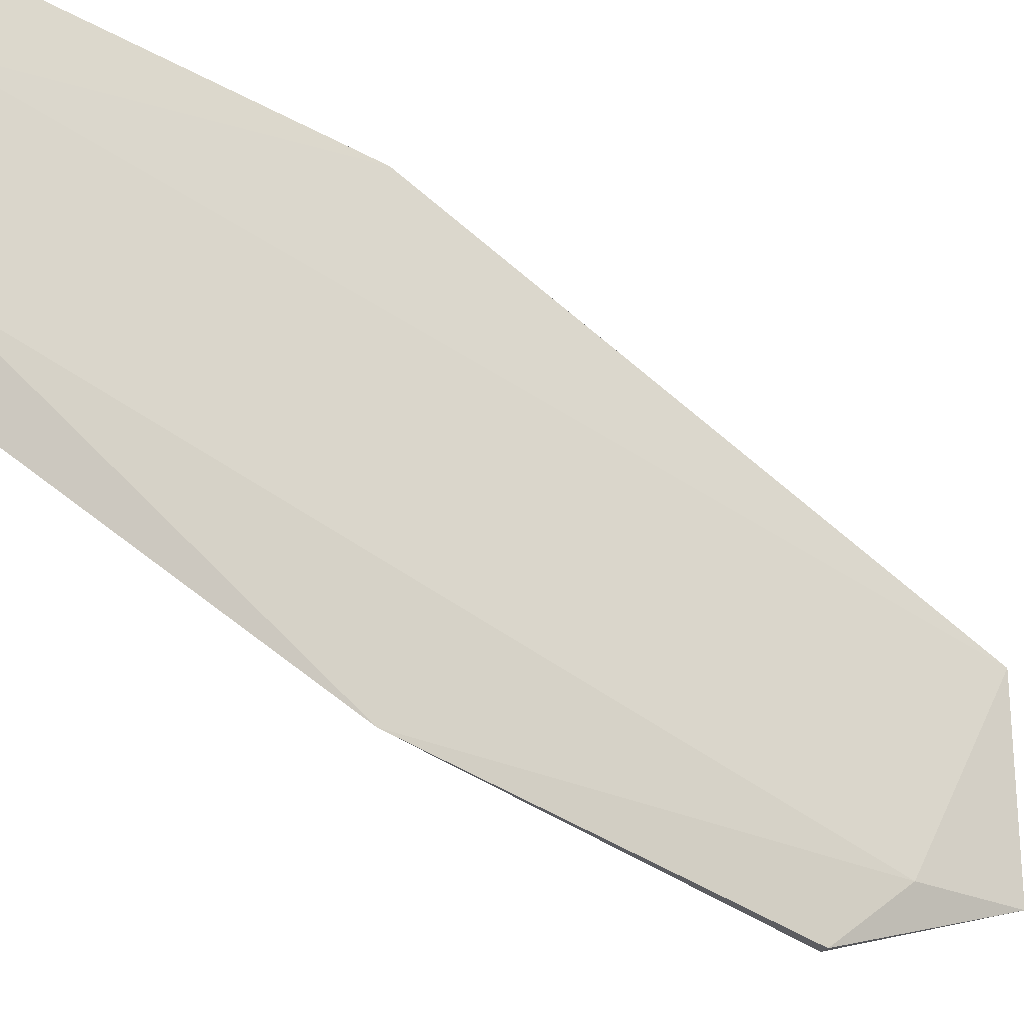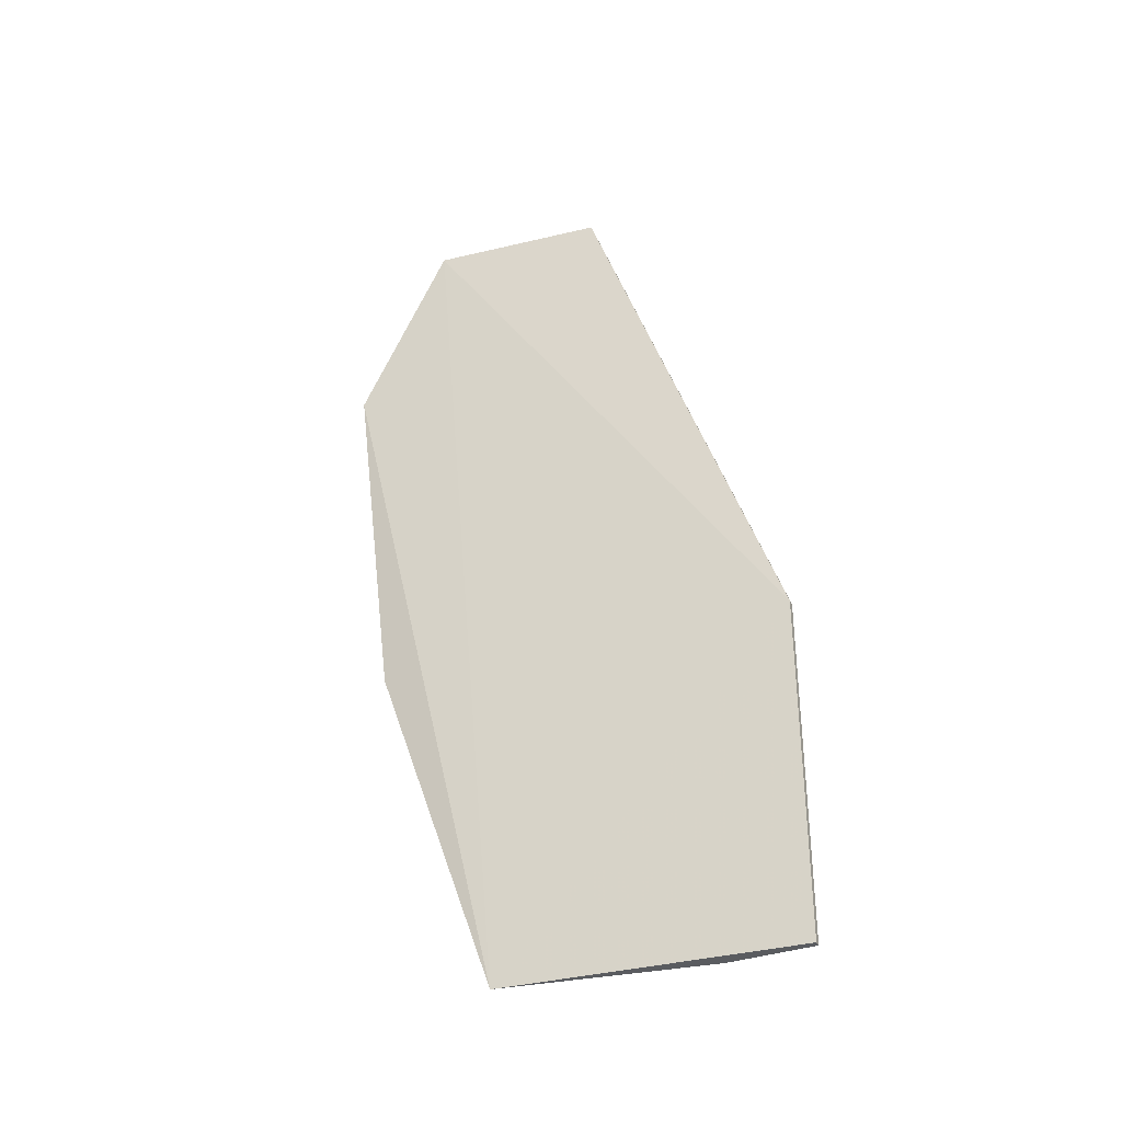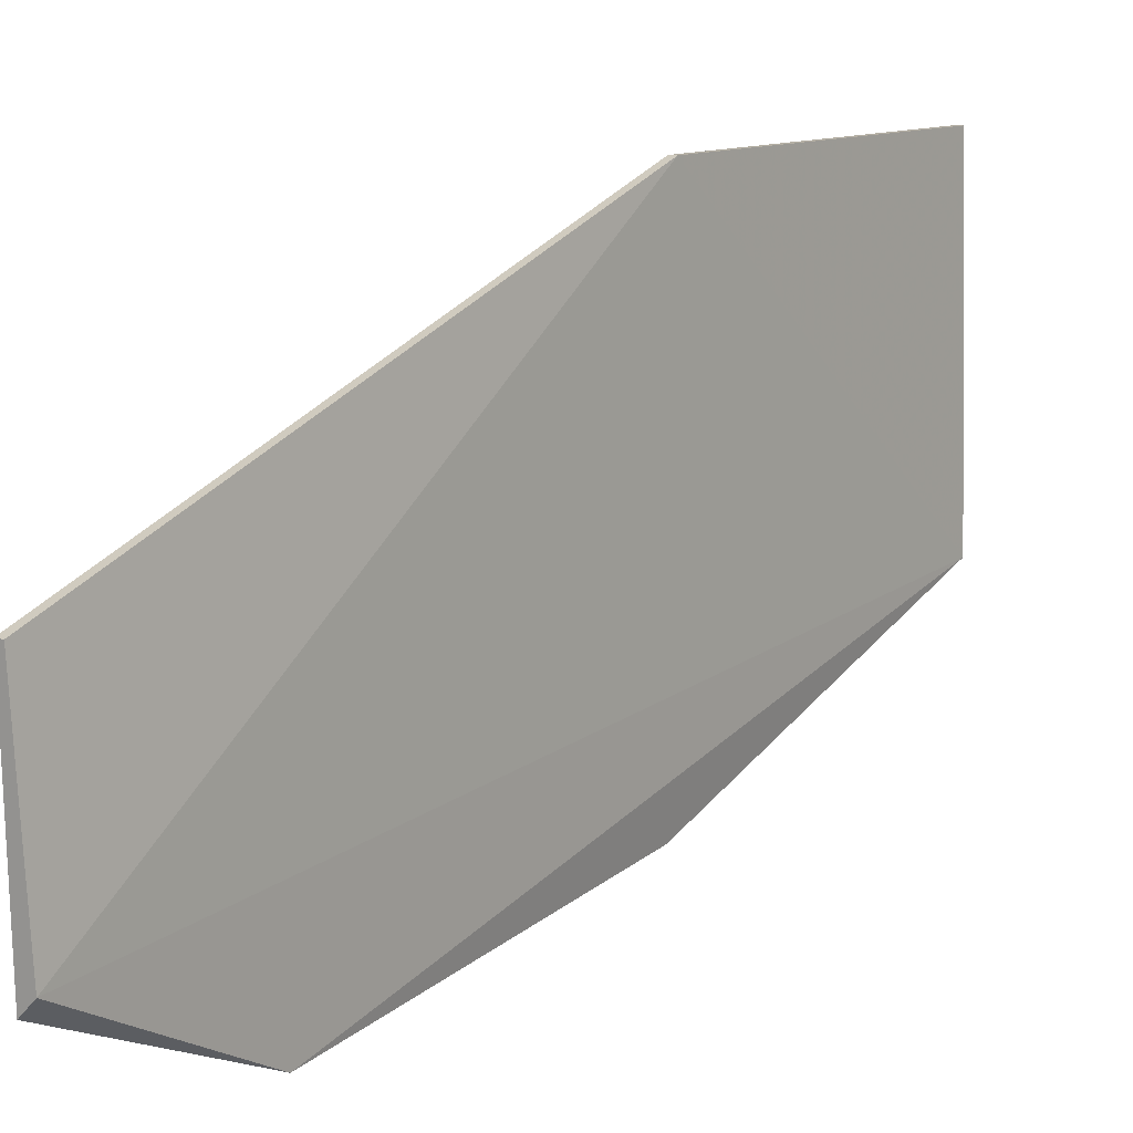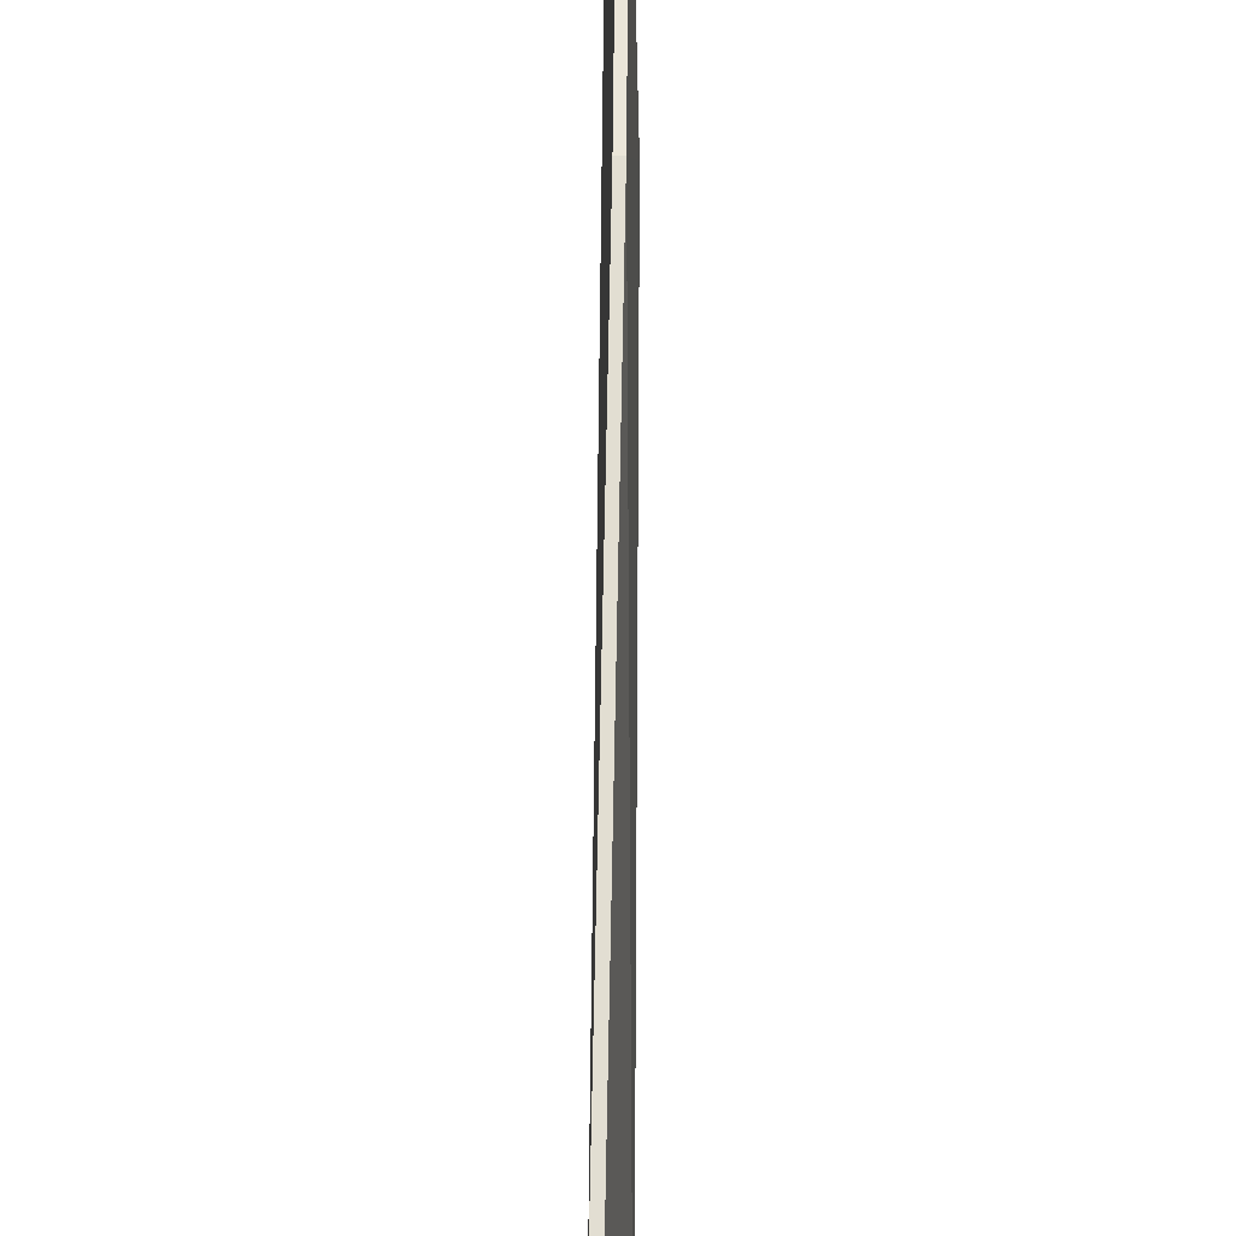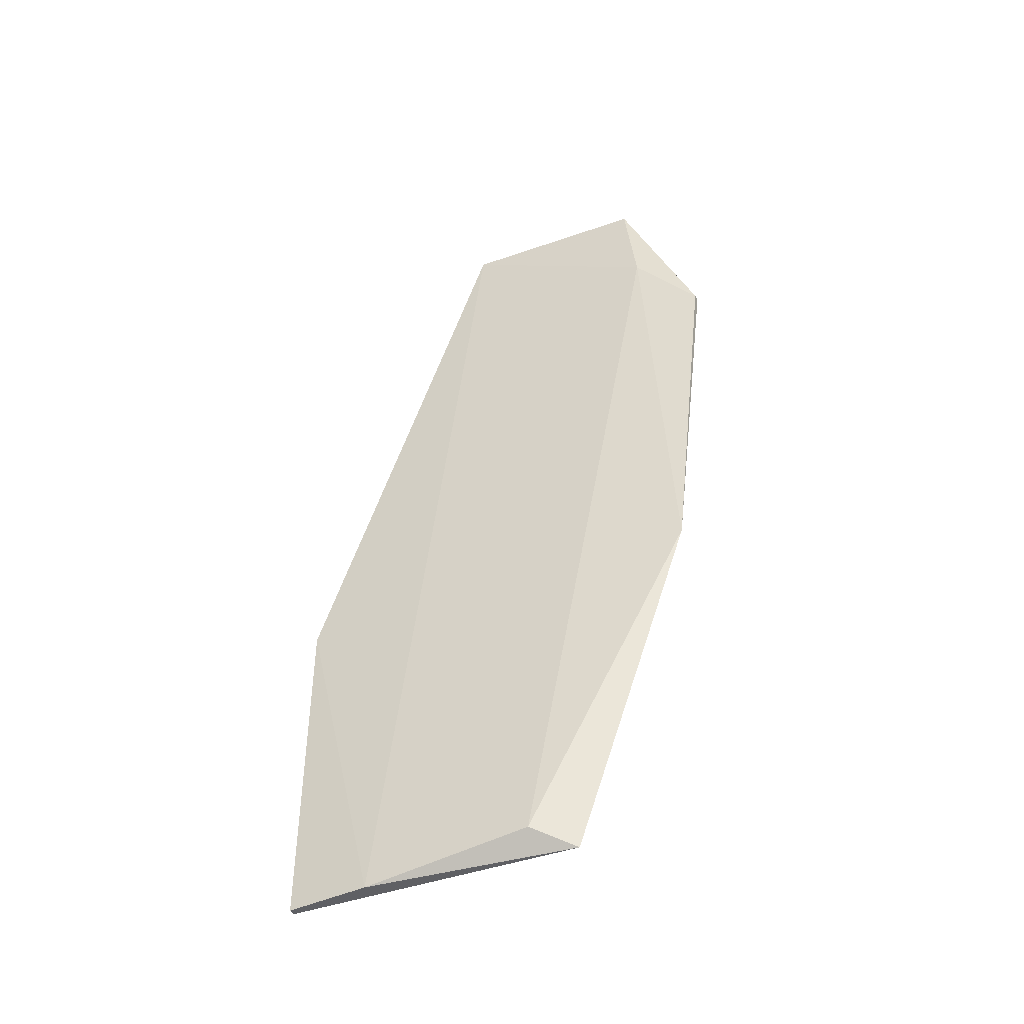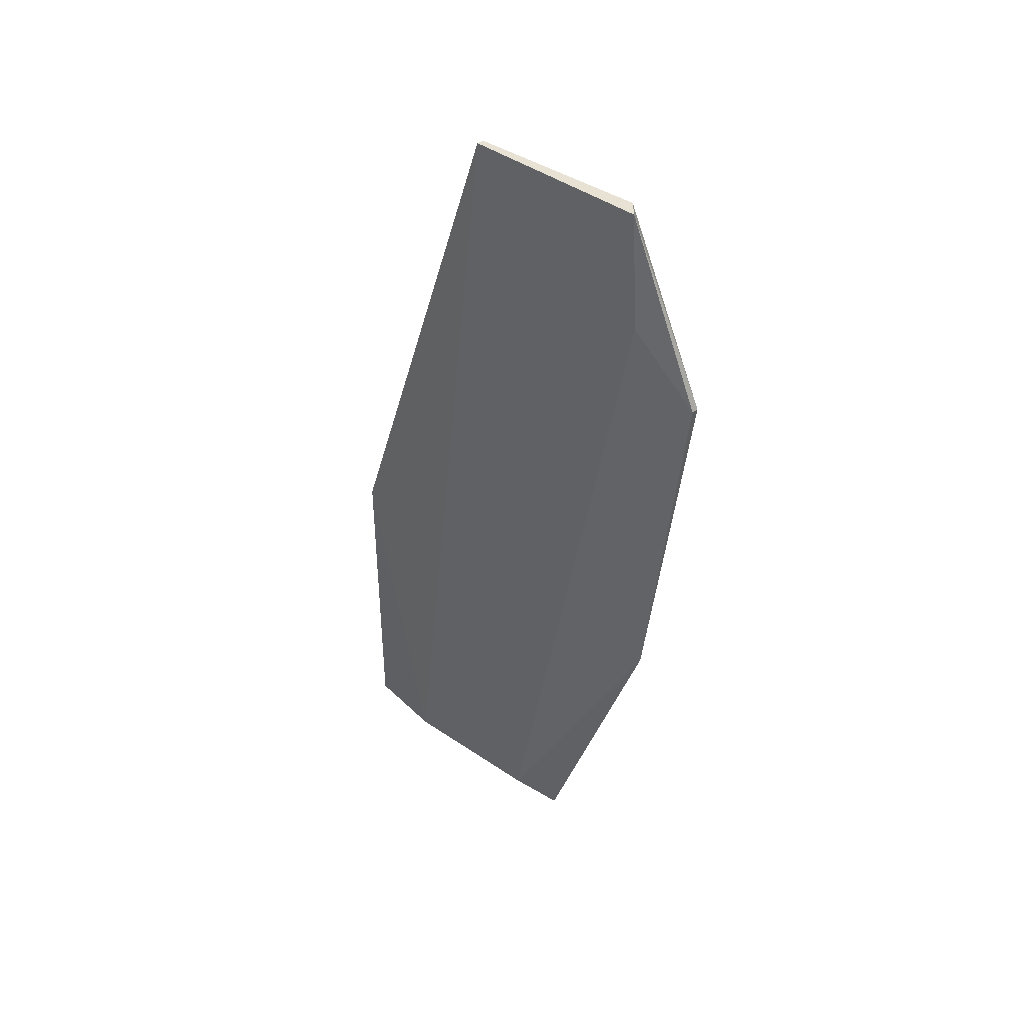
<metadata>
{"format":"obj","ext":"obj","renderer":"f3d","projection":"perspective","resolution":1024,"background":"white","views":[{"elev":-33.1,"azim":-127.4,"up":"+Y"},{"elev":-33.6,"azim":112.5,"up":"+Z"},{"elev":11.3,"azim":36.7,"up":"+Y"},{"elev":48.1,"azim":0.4,"up":"+Y"},{"elev":-44.1,"azim":-65.7,"up":"+Z"},{"elev":40.8,"azim":-45.6,"up":"+Z"}]}
</metadata>
<code>
v -0.01727 -0.08892 0.008595
v -0.01727 -0.09321 0.05777
v -0.01727 -0.09829 0.04762
v -0.01767 -0.09829 0.04762
v -0.01767 -0.09594 0.02772
v -0.01767 -0.07253 0.02733
v -0.01767 -0.07253 0.008595
v -0.01805 -0.09399 0.05777
v -0.01805 -0.08346 0.05777
v -0.01805 -0.07253 0.02733
v -0.01805 -0.07253 0.008595
v -0.01844 -0.07721 0.008595
v -0.01844 -0.08346 0.05777
v -0.01844 -0.09477 0.05152
v -0.01844 -0.08658 0.00977
f 12 13 10
f 1 11 7
f 6 1 7
f 11 6 7
f 6 13 9
f 4 3 8
f 2 6 9
f 3 2 8
f 2 13 8
f 11 12 10
f 13 14 8
f 13 2 9
f 6 11 10
f 1 15 12
f 11 1 12
f 15 13 12
f 4 14 5
f 14 15 5
f 1 3 5
f 15 1 5
f 3 4 5
f 13 15 14
f 1 6 2
f 3 1 2
f 14 4 8
f 13 6 10

</code>
